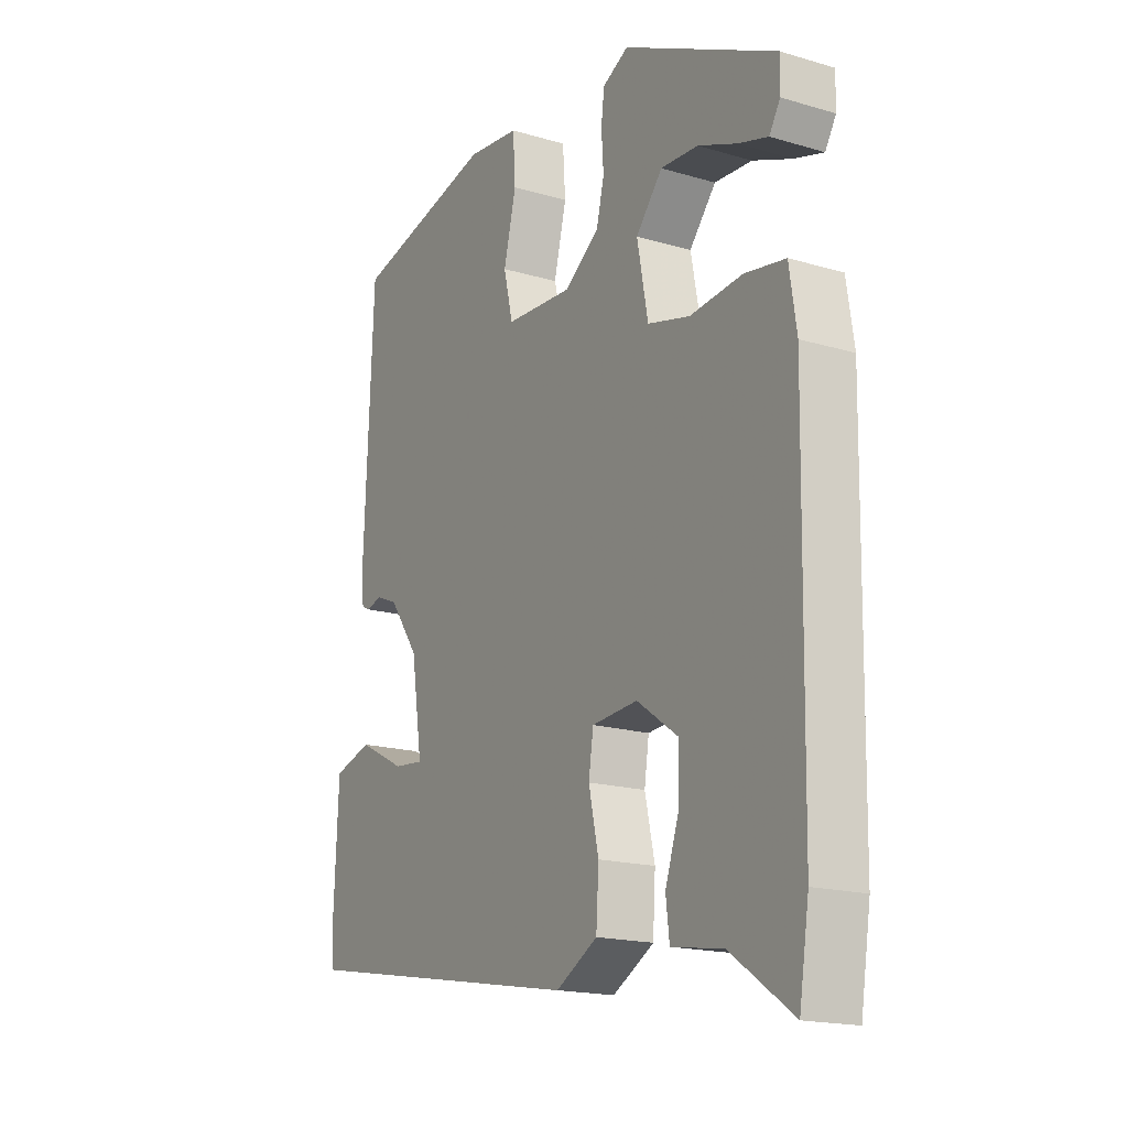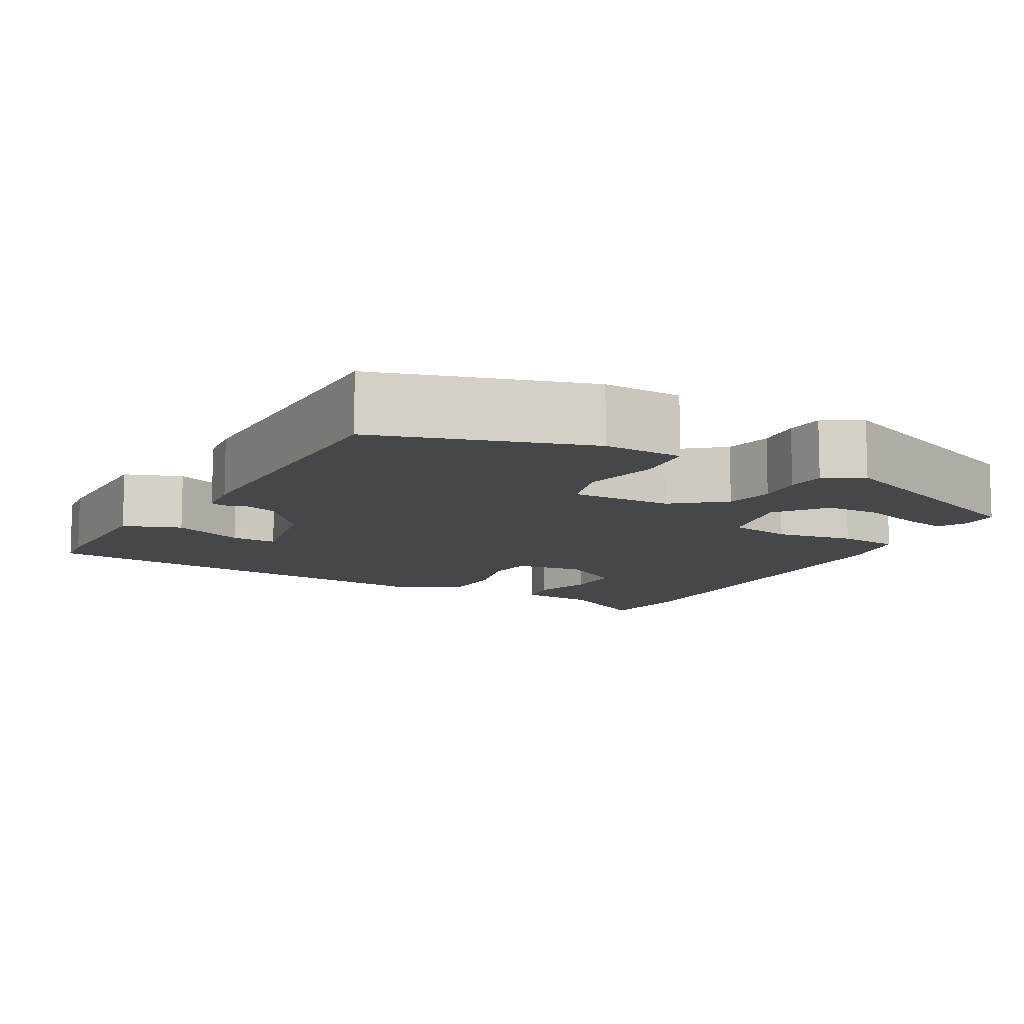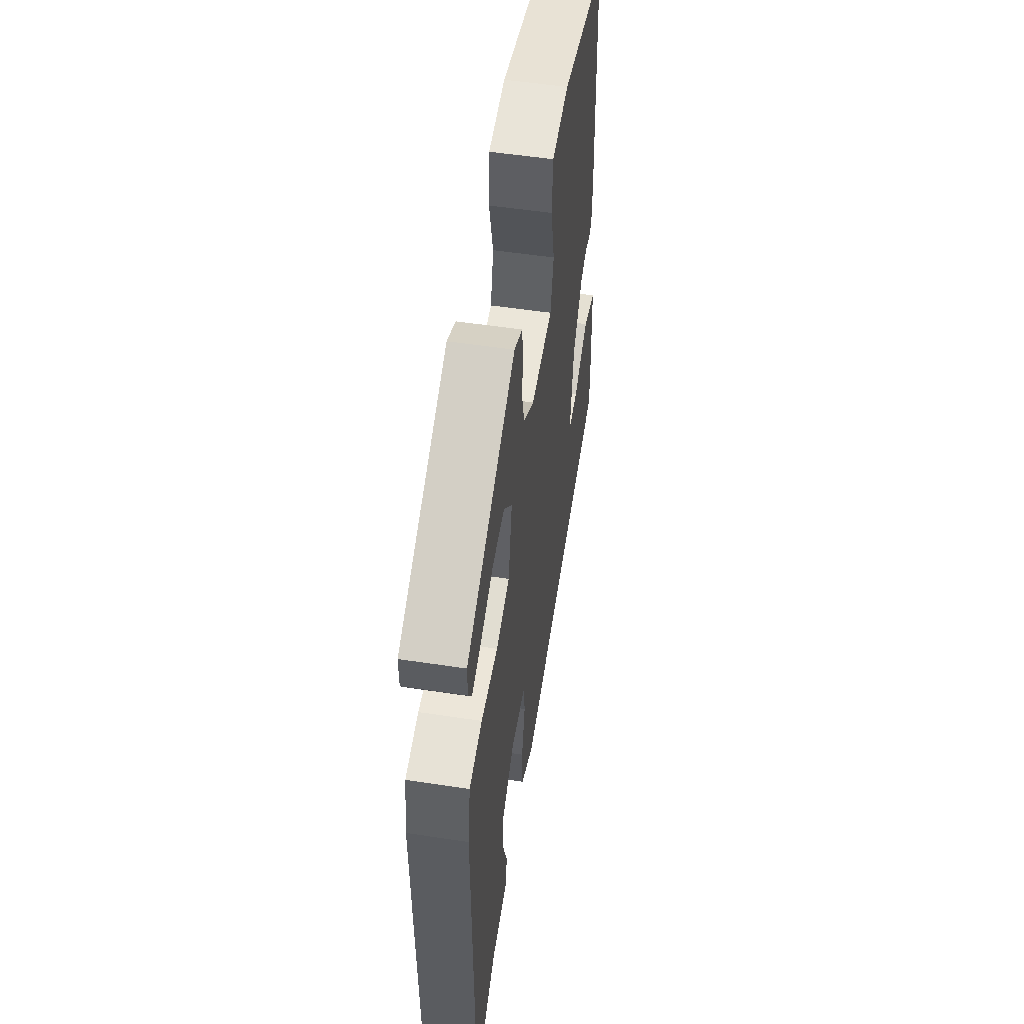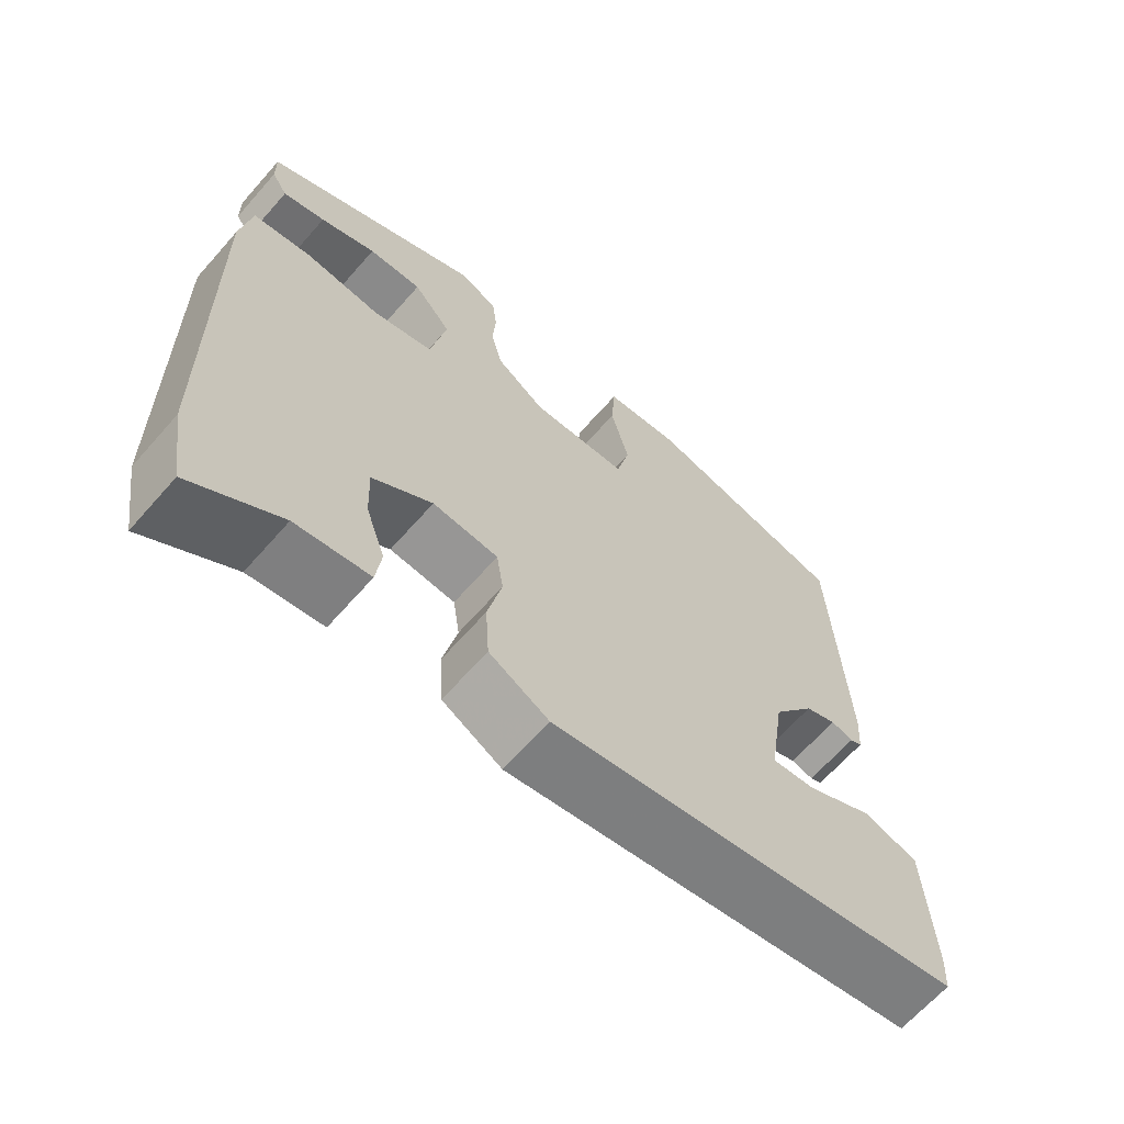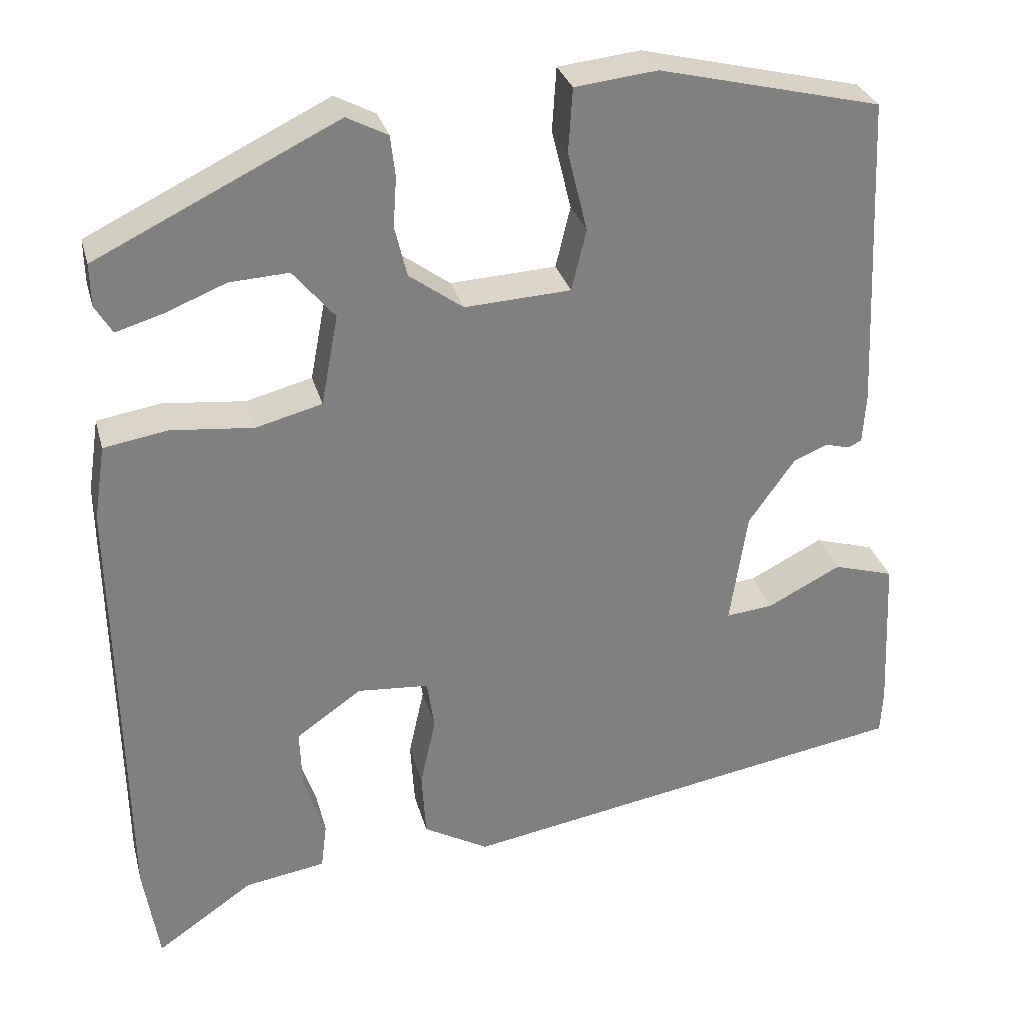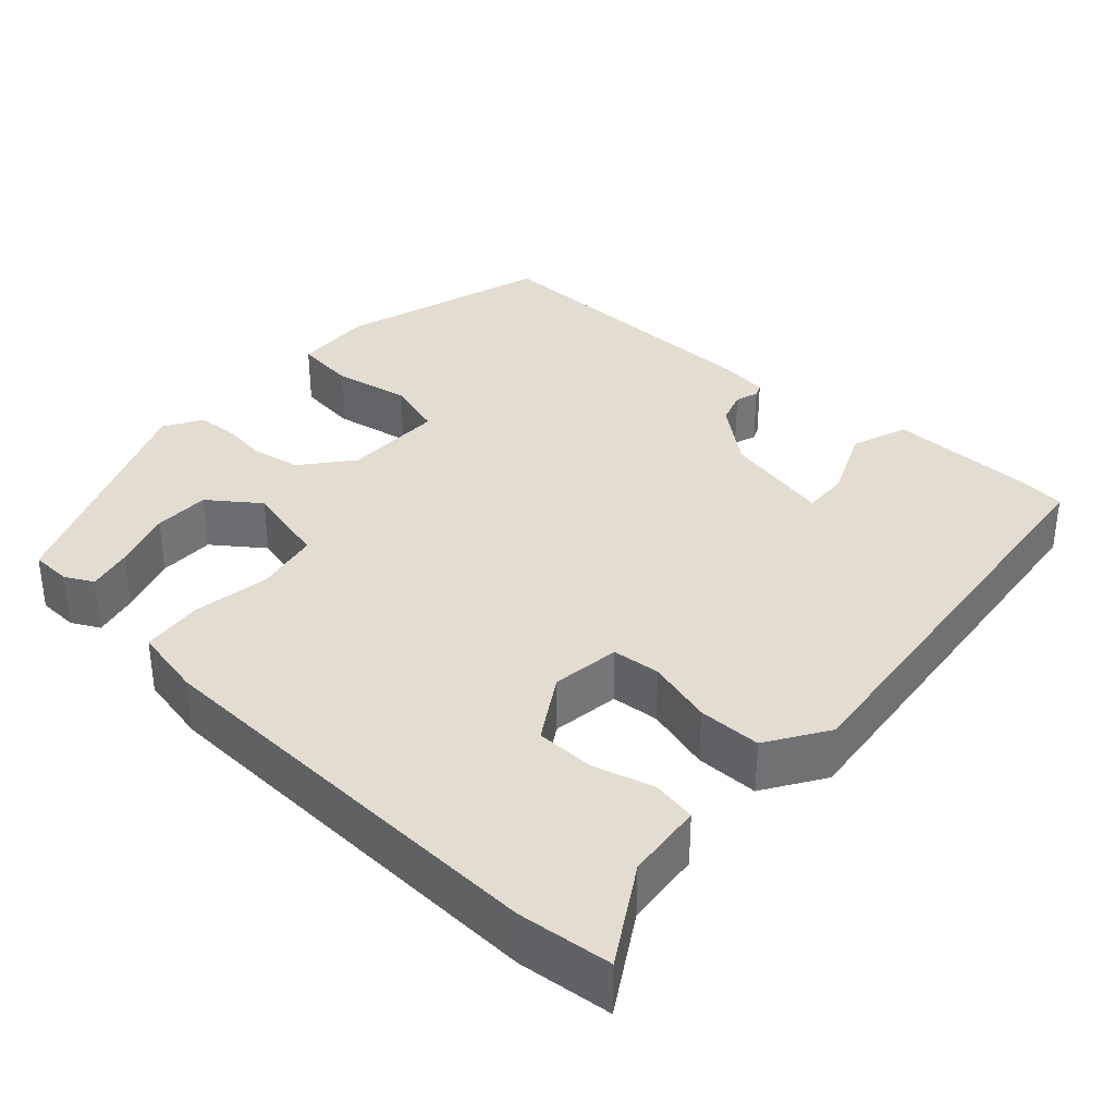
<metadata>
{"format":"obj","ext":"obj","renderer":"f3d","projection":"perspective","resolution":1024,"background":"white","views":[{"elev":-17.6,"azim":59.6,"up":"+Z"},{"elev":-10.5,"azim":-25.8,"up":"+Y"},{"elev":53.6,"azim":99.2,"up":"+Z"},{"elev":-65.4,"azim":138.7,"up":"+Z"},{"elev":30.1,"azim":165.6,"up":"+Z"},{"elev":35.2,"azim":135.6,"up":"+Y"}]}
</metadata>
<code>
v -0.512 0.07 -0.429
v -0.515 0.07 -0.375
v -0.506 0.07 -0.18
v -0.432 0.07 -0.158
v -0.342 0.07 -0.204
v -0.284 0.07 -0.21
v -0.305 0.07 -0.07
v -0.362 0.07 0.01
v -0.404 0.07 0.027
v -0.434 0.07 0.019
v -0.45 0.07 0.027
v -0.454 0.07 0.089
v -0.437 0.07 0.476
v -0.165 0.07 0.542
v -0.064 0.07 0.531
v -0.059 0.07 0.453
v -0.083 0.07 0.355
v -0.065 0.07 0.28
v 0.065 0.07 0.273
v 0.131 0.07 0.321
v 0.146 0.07 0.383
v 0.142 0.07 0.444
v 0.148 0.07 0.494
v 0.198 0.07 0.52
v 0.493 0.07 0.376
v 0.492 0.07 0.324
v 0.471 0.07 0.289
v 0.414 0.07 0.306
v 0.339 0.07 0.336
v 0.267 0.07 0.34
v 0.216 0.07 0.279
v 0.237 0.07 0.168
v 0.318 0.07 0.147
v 0.419 0.07 0.157
v 0.497 0.07 0.144
v 0.511 0.07 0.052
v 0.502 0.07 -0.488
v 0.483 0.07 -0.608
v 0.364 0.07 -0.526
v 0.265 0.07 -0.51
v 0.258 0.07 -0.453
v 0.284 0.07 -0.377
v 0.287 0.07 -0.301
v 0.207 0.07 -0.245
v 0.119 0.07 -0.252
v 0.11 0.07 -0.313
v 0.129 0.07 -0.399
v 0.124 0.07 -0.48
v 0.044 0.07 -0.525
v -0.512 0 -0.429
v -0.515 0 -0.375
v -0.506 0 -0.18
v -0.432 0 -0.158
v -0.342 0 -0.204
v -0.284 0 -0.21
v -0.305 0 -0.07
v -0.362 0 0.01
v -0.404 0 0.027
v -0.434 0 0.019
v -0.45 0 0.027
v -0.454 0 0.089
v -0.437 0 0.476
v -0.165 0 0.542
v -0.064 0 0.531
v -0.059 0 0.453
v -0.083 0 0.355
v -0.065 0 0.28
v 0.065 0 0.273
v 0.131 0 0.321
v 0.146 0 0.383
v 0.142 0 0.444
v 0.148 0 0.494
v 0.198 0 0.52
v 0.493 0 0.376
v 0.492 0 0.324
v 0.471 0 0.289
v 0.414 0 0.306
v 0.339 0 0.336
v 0.267 0 0.34
v 0.216 0 0.279
v 0.237 0 0.168
v 0.318 0 0.147
v 0.419 0 0.157
v 0.497 0 0.144
v 0.511 0 0.052
v 0.502 0 -0.488
v 0.483 0 -0.608
v 0.364 0 -0.526
v 0.265 0 -0.51
v 0.258 0 -0.453
v 0.284 0 -0.377
v 0.287 0 -0.301
v 0.207 0 -0.245
v 0.119 0 -0.252
v 0.11 0 -0.313
v 0.129 0 -0.399
v 0.124 0 -0.48
v 0.044 0 -0.525
f 1 2 3
f 49 1 3
f 48 49 3
f 47 48 3
f 46 47 3
f 39 40 41 42
f 39 42 43
f 38 39 43
f 37 38 43
f 36 37 43
f 35 36 43
f 34 35 43
f 33 34 43
f 32 33 43 44
f 27 28 29
f 26 27 29
f 25 26 29
f 24 25 29
f 23 24 29
f 22 23 29
f 21 22 29 30
f 20 21 30 31
f 15 16 17
f 14 15 17
f 13 14 17
f 12 13 17
f 11 12 17
f 10 11 17
f 9 10 17
f 8 9 17 18
f 7 8 18 19
f 3 4 5
f 46 3 5
f 45 46 5 6
f 32 44 45
f 31 32 45
f 20 31 45
f 19 20 45
f 7 19 45
f 6 7 45
f 52 51 50
f 52 50 98
f 52 98 97
f 52 97 96
f 52 96 95
f 91 90 89 88
f 92 91 88
f 92 88 87
f 92 87 86
f 92 86 85
f 92 85 84
f 92 84 83
f 92 83 82
f 93 92 82 81
f 78 77 76
f 78 76 75
f 78 75 74
f 78 74 73
f 78 73 72
f 78 72 71
f 79 78 71 70
f 80 79 70 69
f 66 65 64
f 66 64 63
f 66 63 62
f 66 62 61
f 66 61 60
f 66 60 59
f 66 59 58
f 67 66 58 57
f 68 67 57 56
f 54 53 52
f 54 52 95
f 55 54 95 94
f 94 93 81
f 94 81 80
f 94 80 69
f 94 69 68
f 94 68 56
f 94 56 55
f 1 50 51 2
f 2 51 52 3
f 3 52 53 4
f 4 53 54 5
f 5 54 55 6
f 6 55 56 7
f 7 56 57 8
f 8 57 58 9
f 9 58 59 10
f 10 59 60 11
f 11 60 61 12
f 12 61 62 13
f 13 62 63 14
f 14 63 64 15
f 15 64 65 16
f 16 65 66 17
f 17 66 67 18
f 18 67 68 19
f 19 68 69 20
f 20 69 70 21
f 21 70 71 22
f 22 71 72 23
f 23 72 73 24
f 24 73 74 25
f 25 74 75 26
f 26 75 76 27
f 27 76 77 28
f 28 77 78 29
f 29 78 79 30
f 30 79 80 31
f 31 80 81 32
f 32 81 82 33
f 33 82 83 34
f 34 83 84 35
f 35 84 85 36
f 36 85 86 37
f 37 86 87 38
f 38 87 88 39
f 39 88 89 40
f 40 89 90 41
f 41 90 91 42
f 42 91 92 43
f 43 92 93 44
f 44 93 94 45
f 45 94 95 46
f 46 95 96 47
f 47 96 97 48
f 48 97 98 49
f 49 98 50 1

</code>
